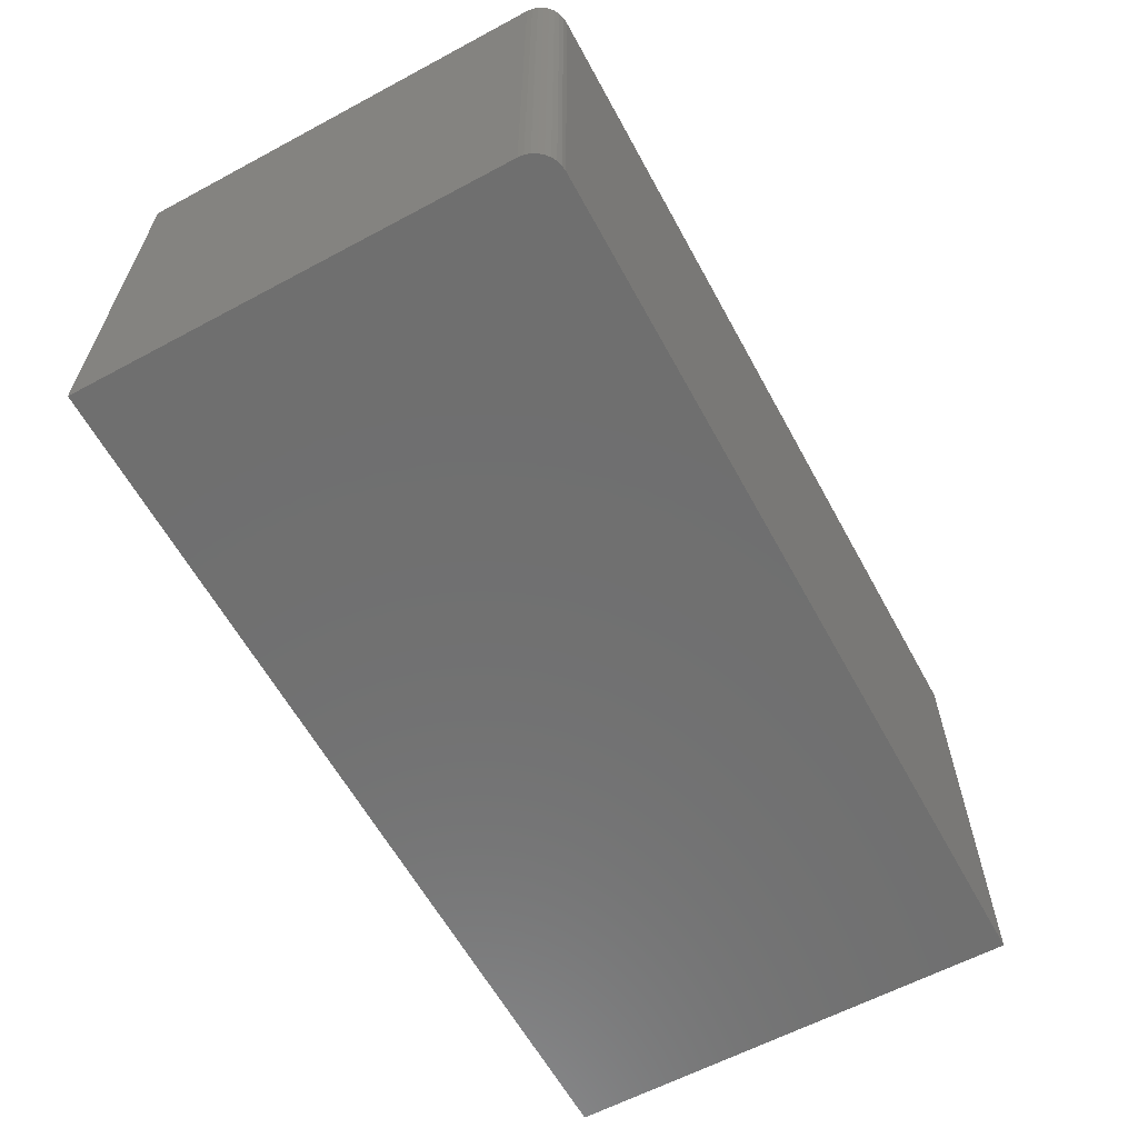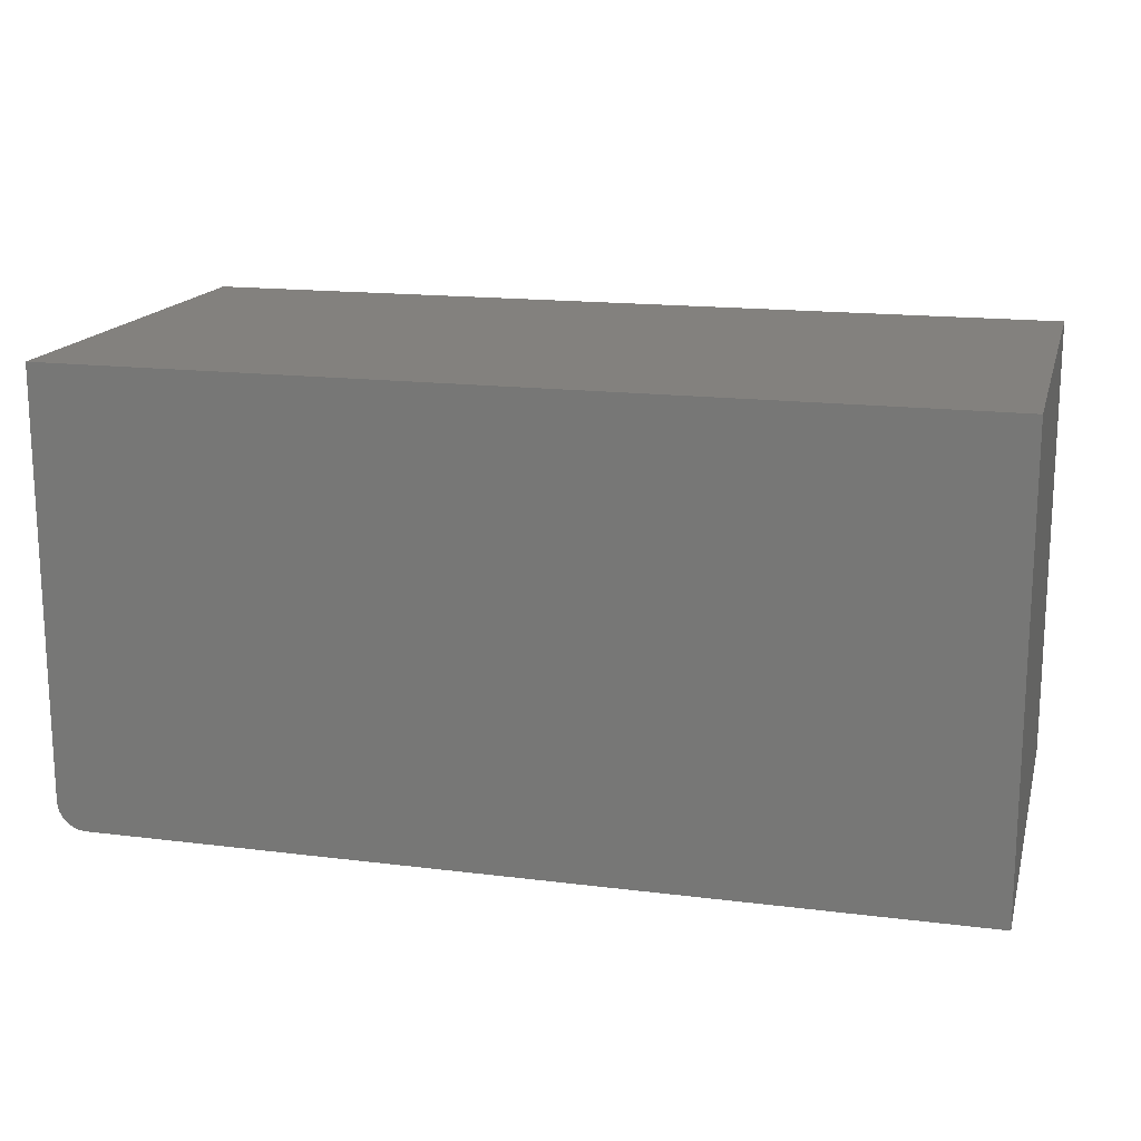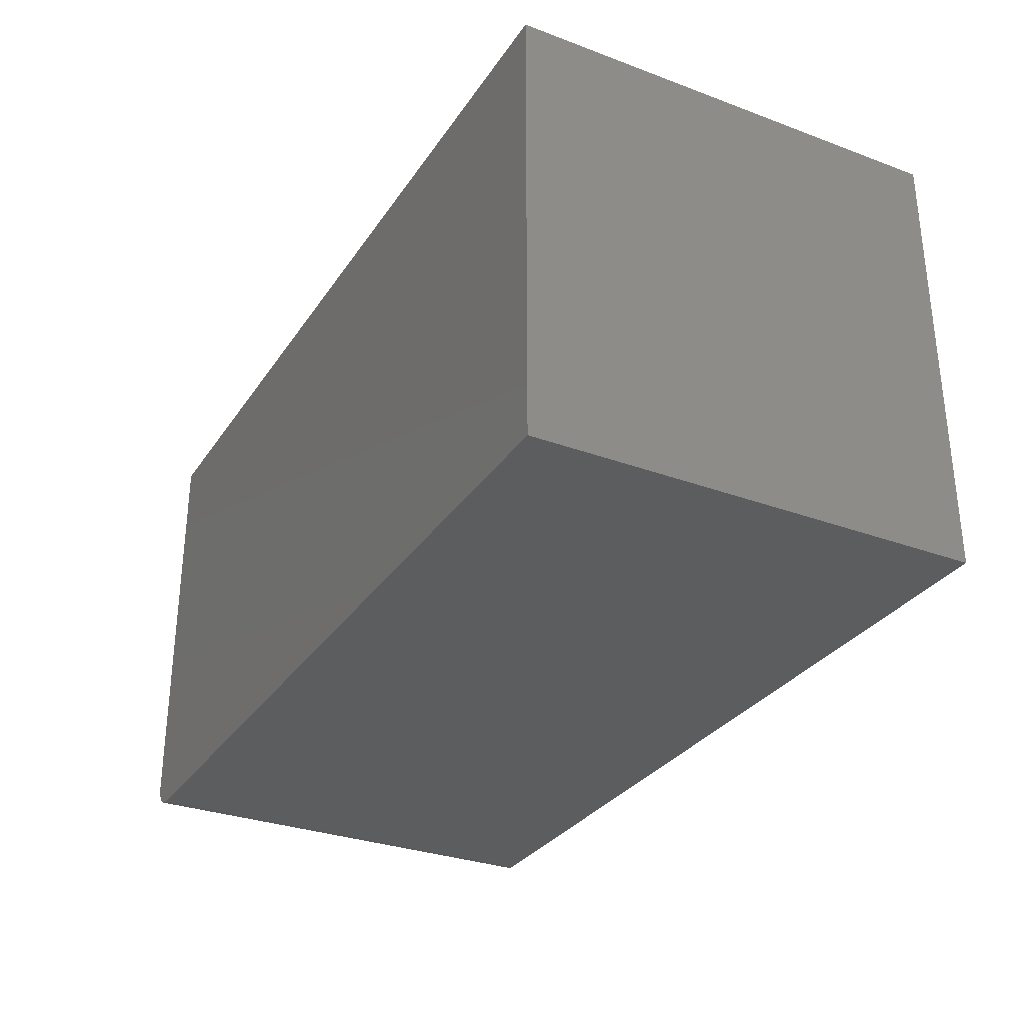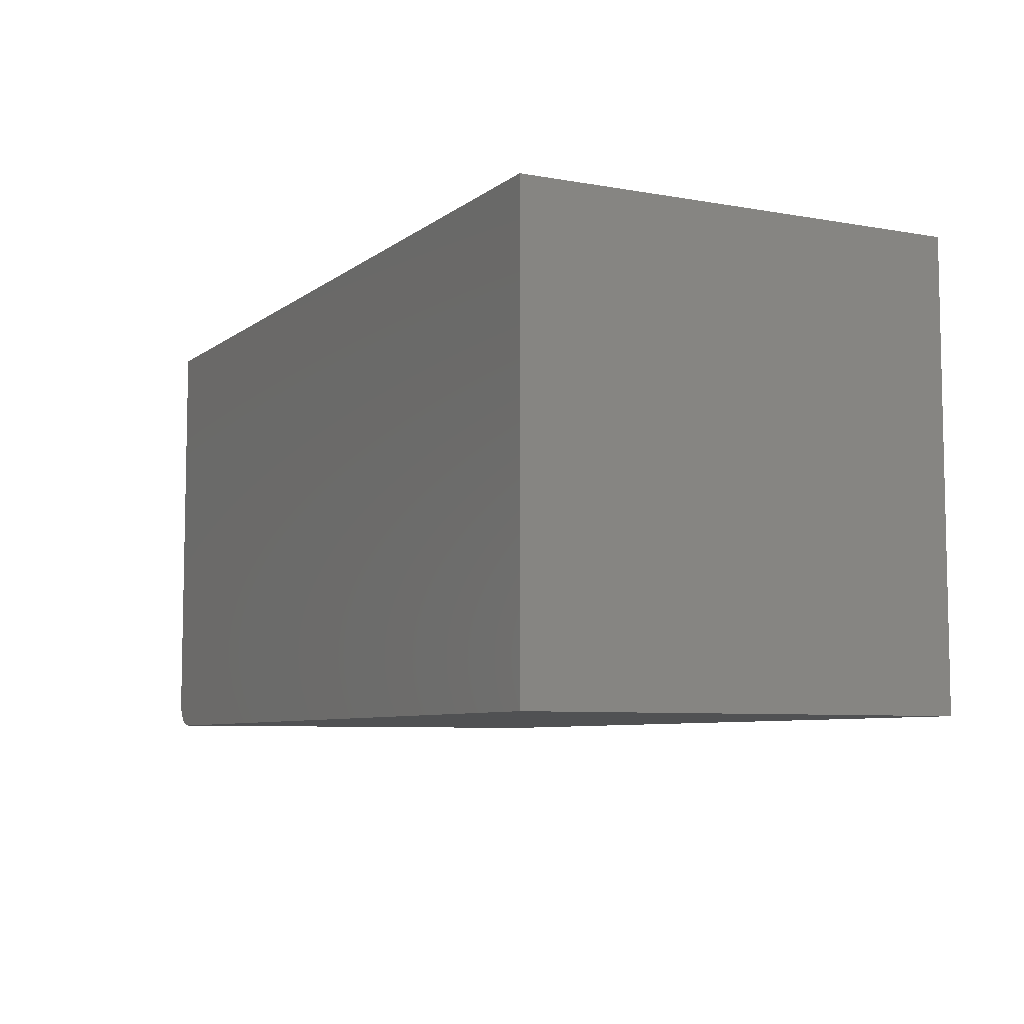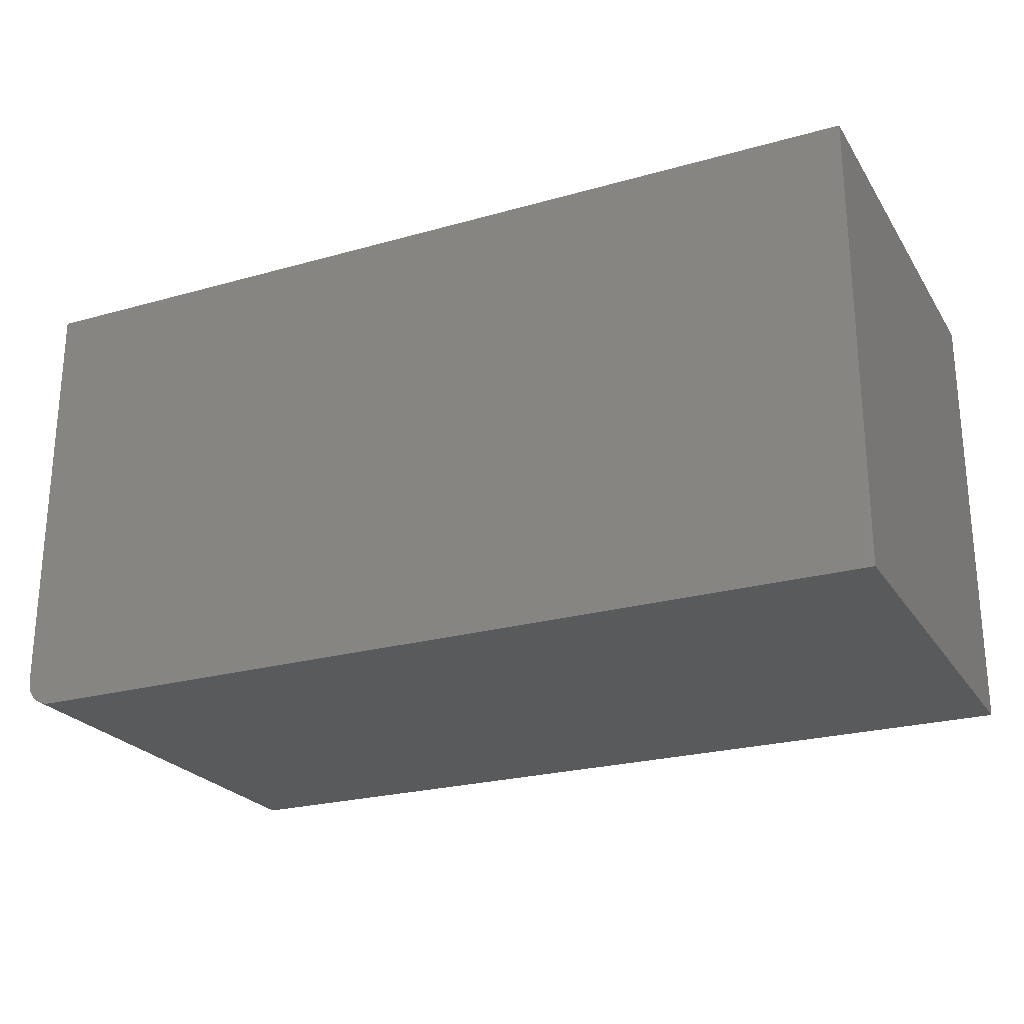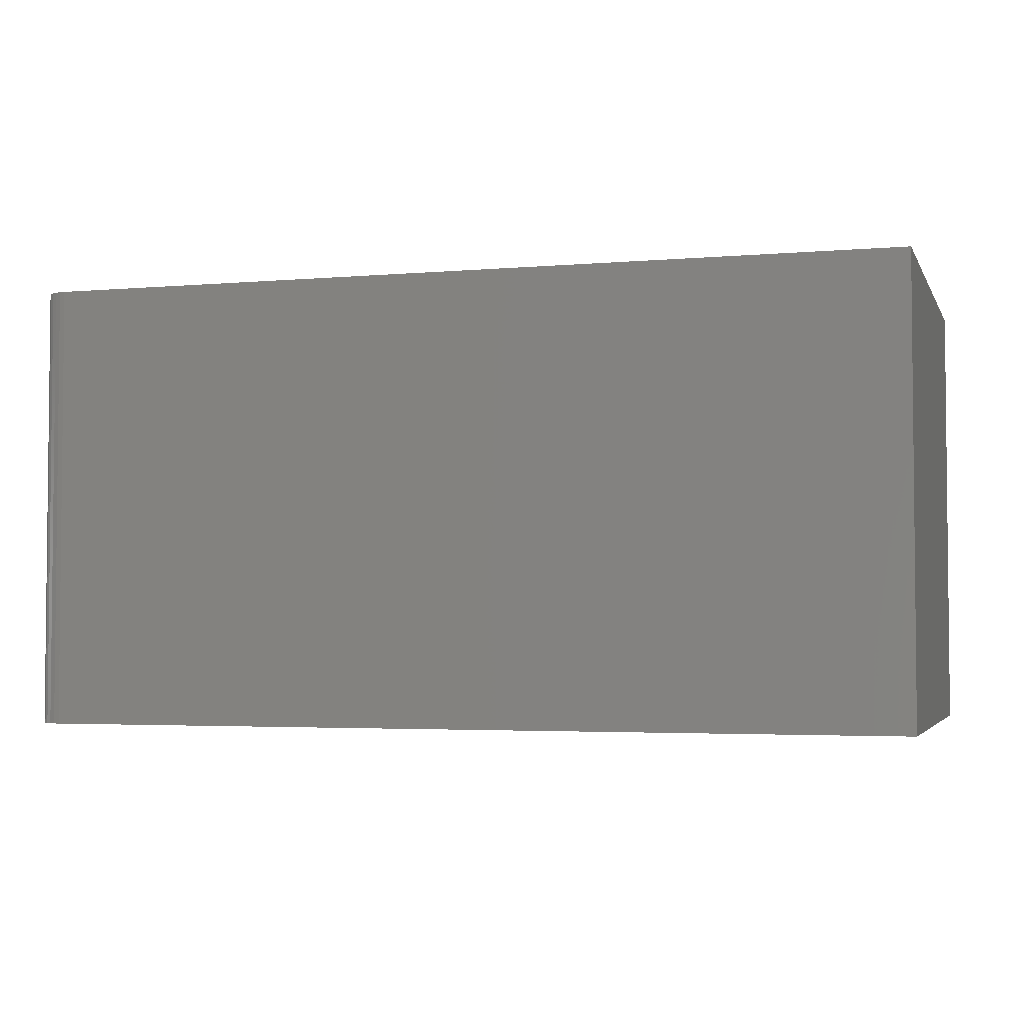
<metadata>
{"format":"stl","ext":"stl","renderer":"f3d","projection":"perspective","resolution":1024,"background":"white","views":[{"elev":-61.3,"azim":-61.4,"up":"+Z"},{"elev":16.3,"azim":14.4,"up":"+Y"},{"elev":-30.8,"azim":62.0,"up":"+Y"},{"elev":-7.1,"azim":62.7,"up":"+Y"},{"elev":-24.1,"azim":25.1,"up":"+Y"},{"elev":-3.4,"azim":16.3,"up":"+Z"}]}
</metadata>
<code>
# stl→obj: 24 verts, 44 faces
v -0.7363 -0.3613 0.75
v -0.7464 -0.3461 0.75
v -0.7421 -0.3542 0.75
v 0.75 0.3829 0.75
v -0.75 0.3829 0.75
v -0.75 -0.3281 0.75
v -0.7491 -0.3373 0.75
v 0.75 -0.375 0.75
v -0.7292 -0.3671 0.75
v -0.7211 -0.3714 0.75
v -0.7123 -0.3741 0.75
v -0.7031 -0.375 0.75
v -0.7421 -0.3542 0
v -0.7464 -0.3461 0
v -0.7363 -0.3613 0
v 0.75 0.3829 0
v 0.75 -0.375 0
v -0.7491 -0.3373 0
v -0.75 -0.3281 0
v -0.75 0.3829 0
v -0.7031 -0.375 0
v -0.7123 -0.3741 0
v -0.7211 -0.3714 0
v -0.7292 -0.3671 0
f 1 2 3
f 4 5 6
f 4 6 7
f 4 7 8
f 7 2 1
f 7 1 9
f 7 9 10
f 7 10 11
f 7 11 12
f 7 12 8
f 13 14 15
f 16 17 18
f 16 18 19
f 16 19 20
f 18 17 21
f 18 21 22
f 18 22 23
f 18 23 24
f 18 24 15
f 18 15 14
f 5 20 6
f 6 20 19
f 12 21 8
f 8 21 17
f 21 12 22
f 22 12 11
f 22 11 23
f 23 11 10
f 23 10 24
f 24 10 9
f 24 9 15
f 15 9 1
f 15 1 13
f 13 1 3
f 13 3 14
f 14 3 2
f 14 2 18
f 18 2 7
f 18 7 19
f 19 7 6
f 4 16 5
f 5 16 20
f 8 17 4
f 4 17 16

</code>
